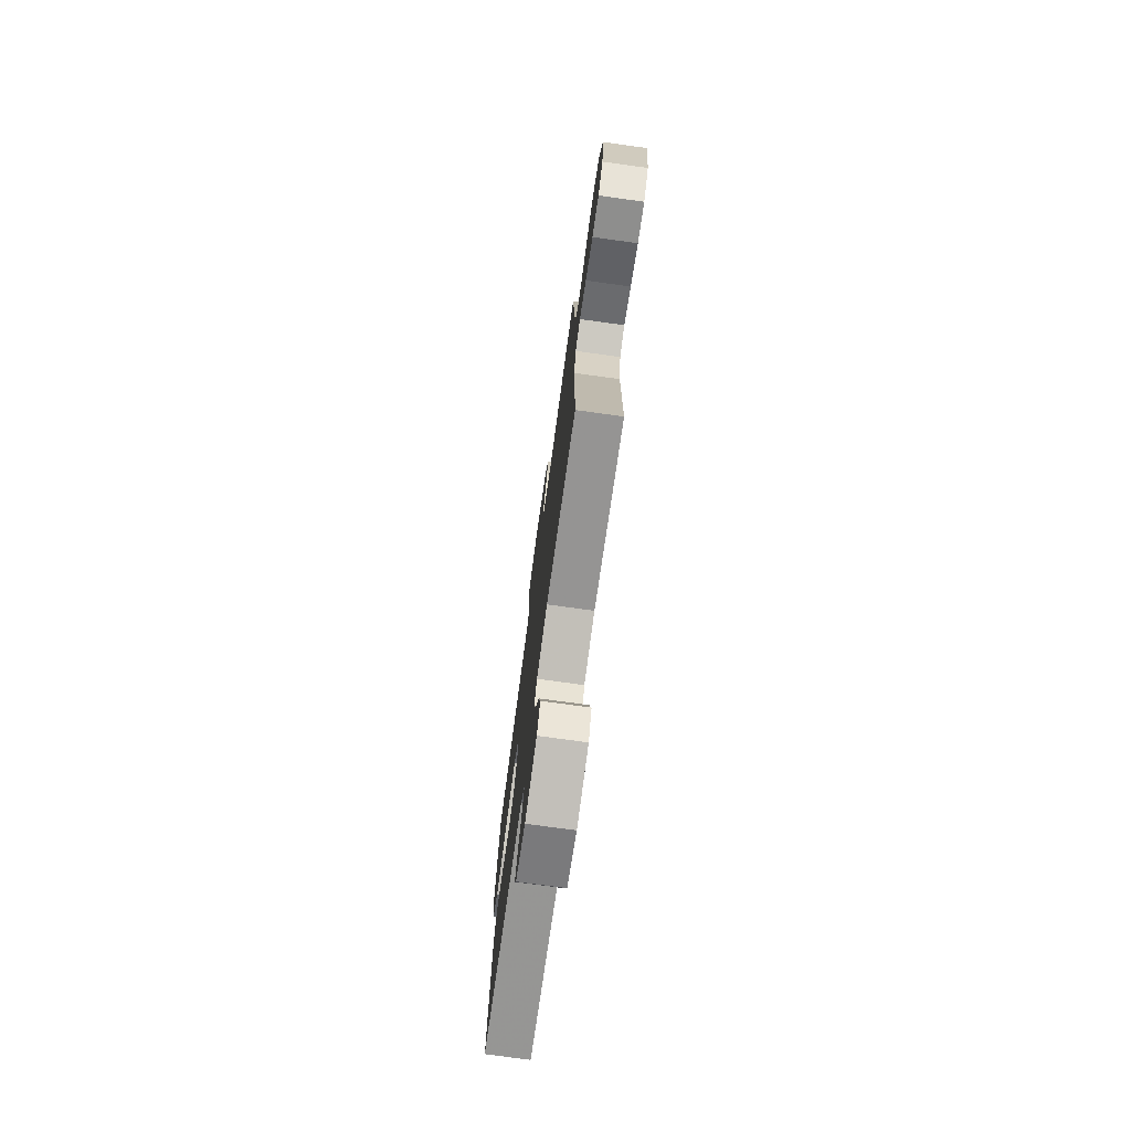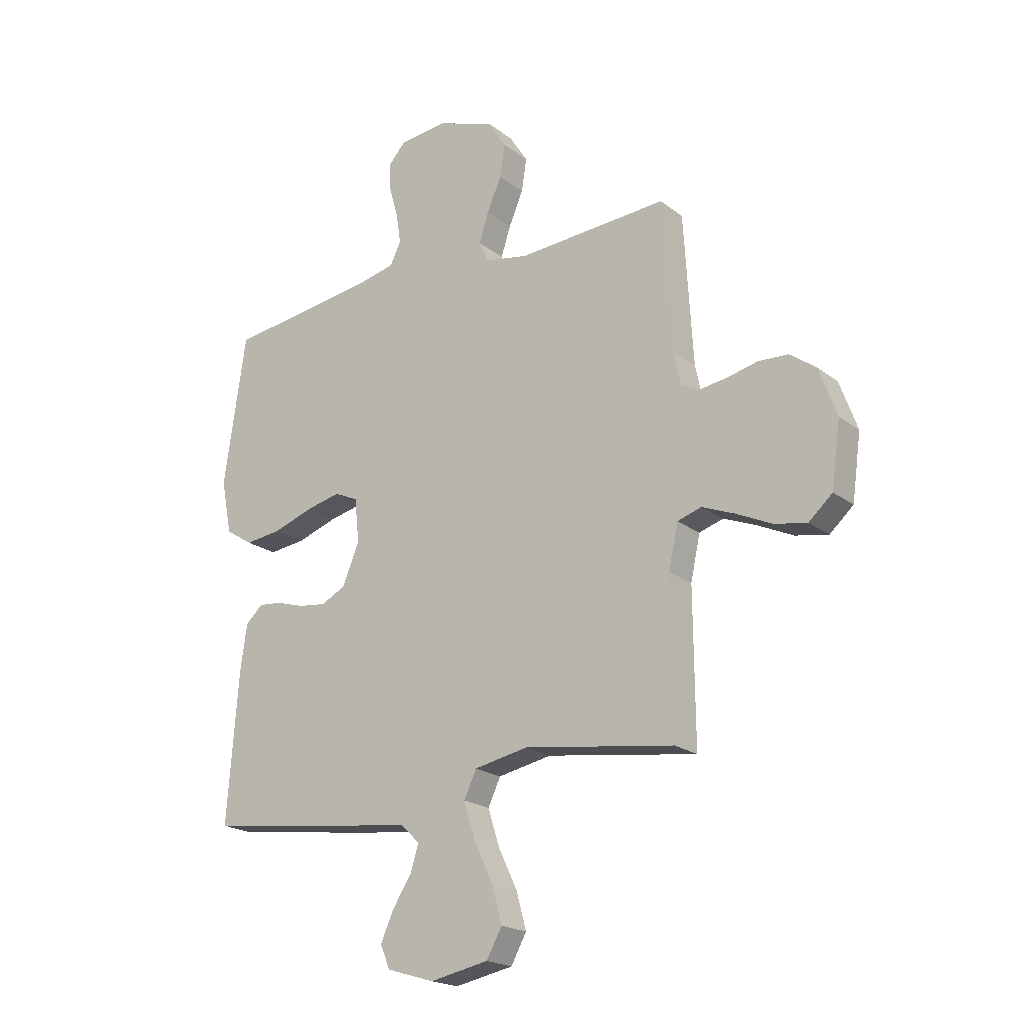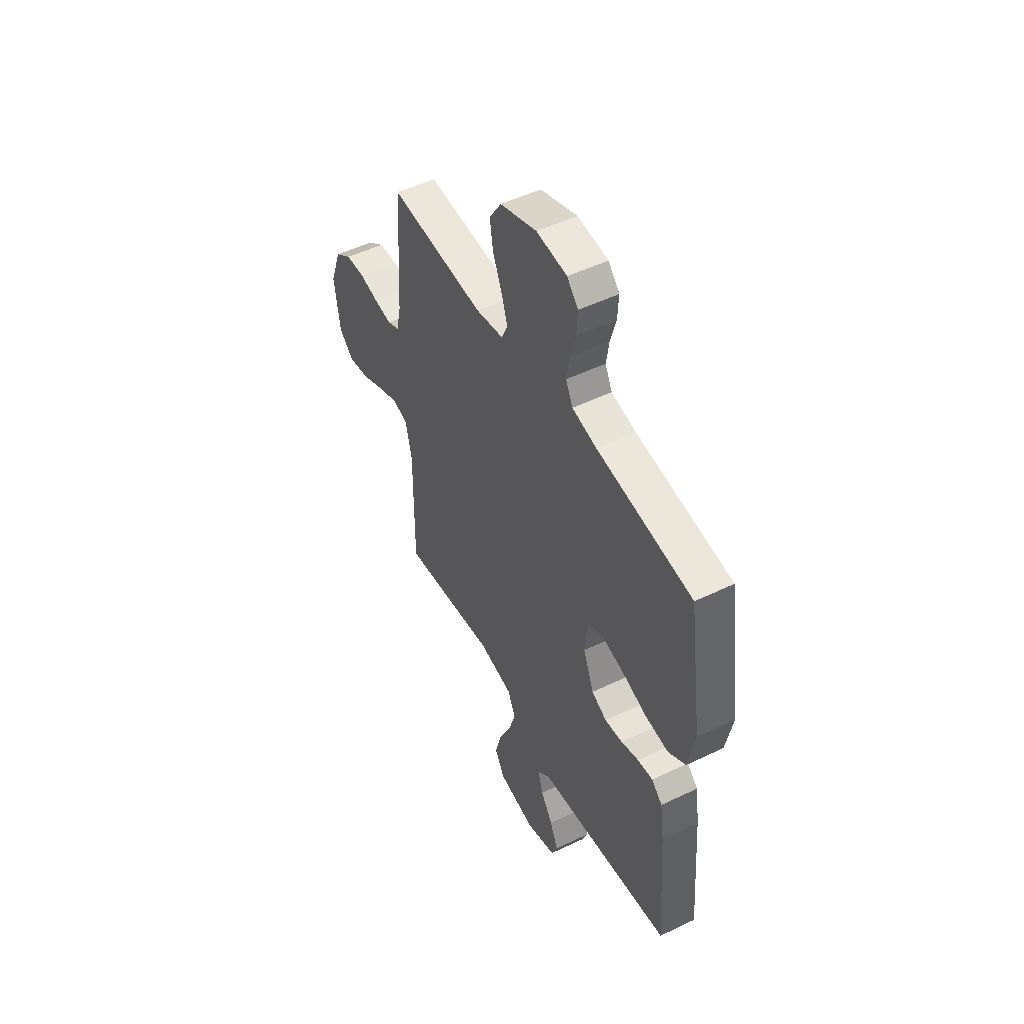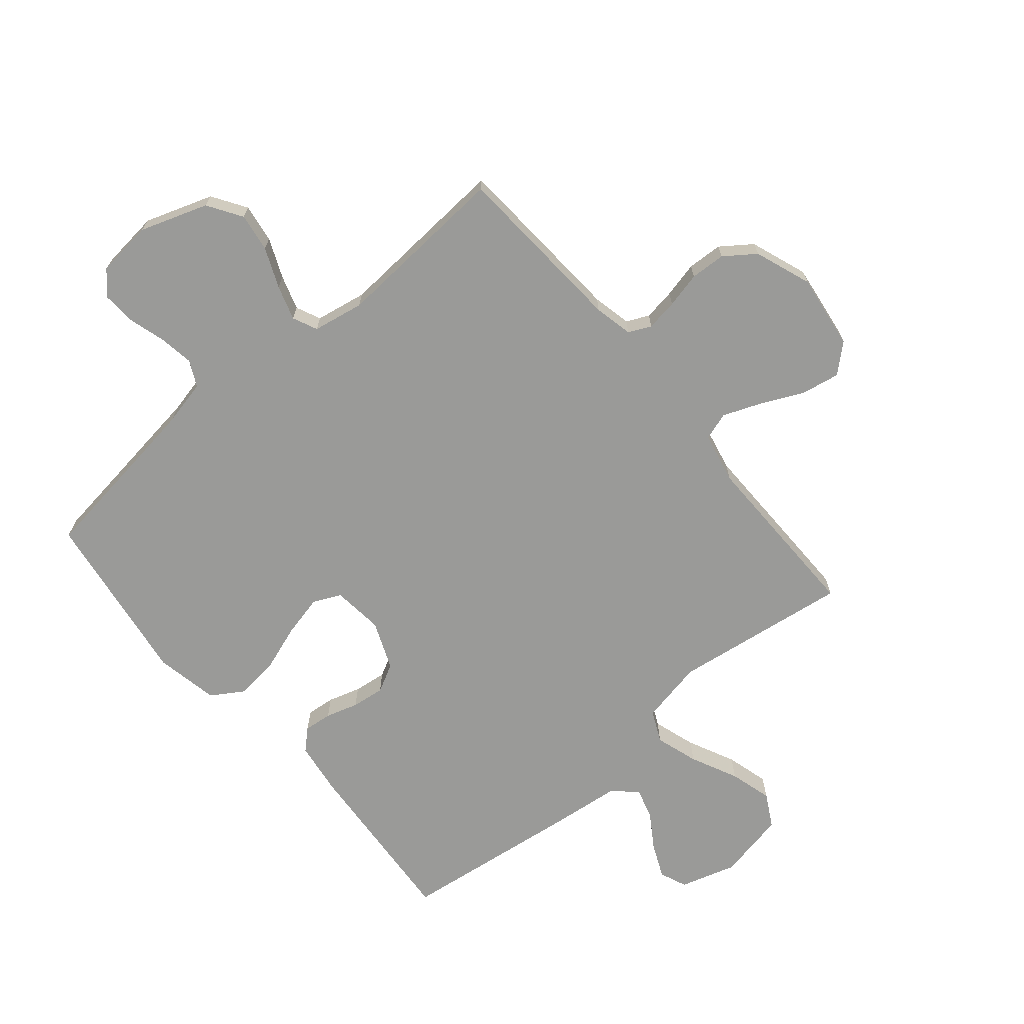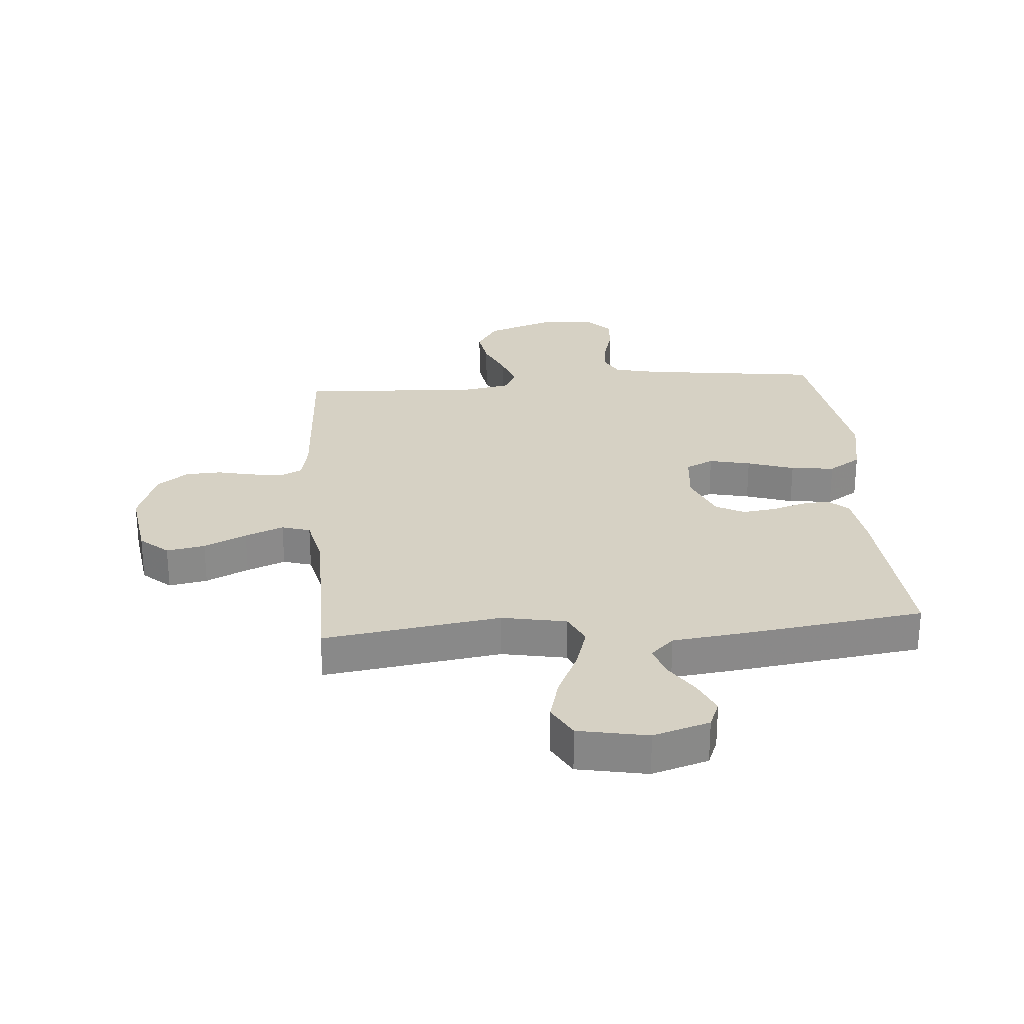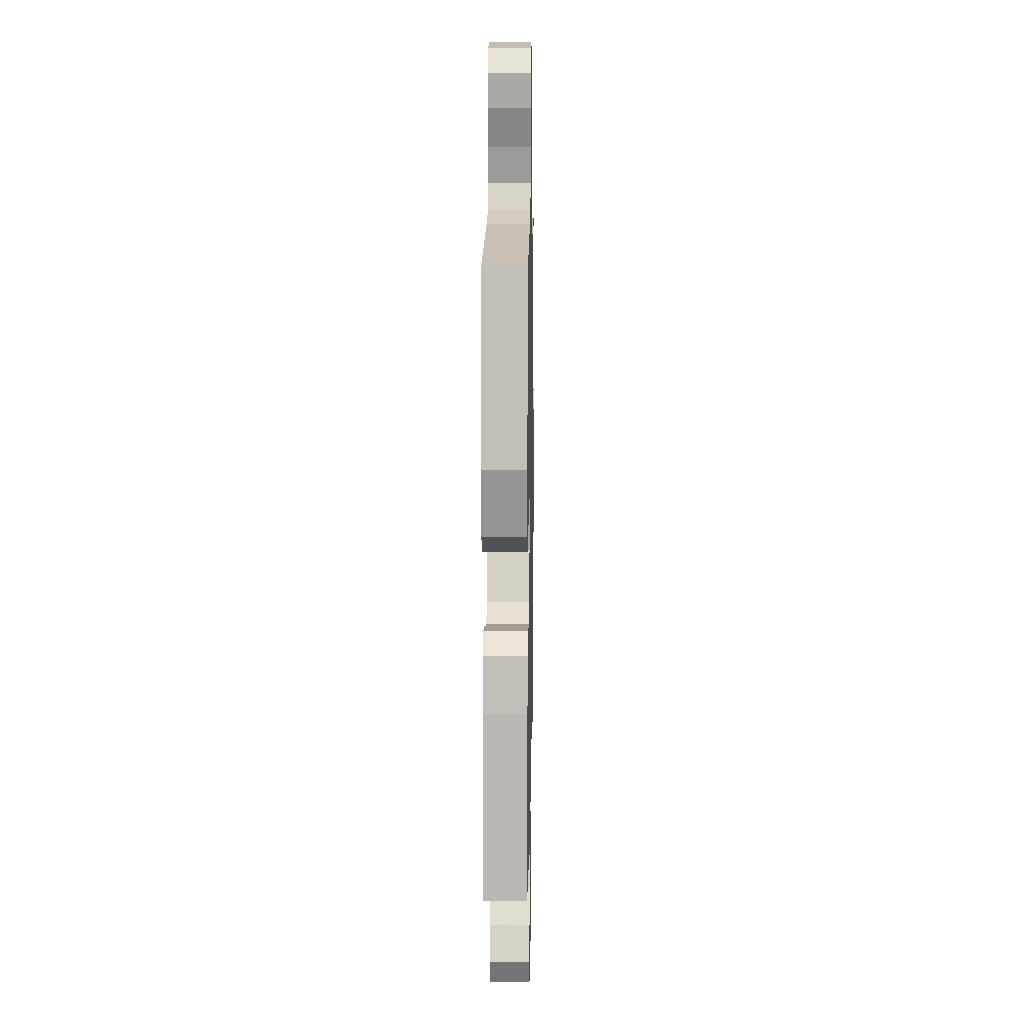
<metadata>
{"format":"obj","ext":"obj","renderer":"f3d","projection":"perspective","resolution":1024,"background":"white","views":[{"elev":-75.3,"azim":82.2,"up":"+Z"},{"elev":-20.4,"azim":36.4,"up":"+Z"},{"elev":50.5,"azim":-117.8,"up":"+Z"},{"elev":-69.2,"azim":40.3,"up":"+Y"},{"elev":27.0,"azim":175.2,"up":"+Y"},{"elev":11.4,"azim":-89.0,"up":"+Z"}]}
</metadata>
<code>
v 0.5 0.07 0.5
v 0.518 0.07 0.2
v 0.532 0.07 0.134
v 0.57 0.07 0.116
v 0.624 0.07 0.124
v 0.685 0.07 0.138
v 0.745 0.07 0.135
v 0.797 0.07 0.097
v 0.832 0.07 0
v 0.814 0.07 -0.128
v 0.767 0.07 -0.17
v 0.702 0.07 -0.158
v 0.63 0.07 -0.124
v 0.565 0.07 -0.098
v 0.517 0.07 -0.113
v 0.498 0.07 -0.2
v 0.5 0.07 -0.5
v 0.2 0.07 -0.457
v 0.092 0.07 -0.478
v 0.067 0.07 -0.531
v 0.09 0.07 -0.604
v 0.128 0.07 -0.684
v 0.148 0.07 -0.757
v 0.117 0.07 -0.813
v 0 0.07 -0.836
v -0.095 0.07 -0.807
v -0.114 0.07 -0.761
v -0.088 0.07 -0.703
v -0.05 0.07 -0.645
v -0.034 0.07 -0.592
v -0.073 0.07 -0.555
v -0.2 0.07 -0.54
v -0.5 0.07 -0.5
v -0.477 0.07 -0.2
v -0.464 0.07 -0.11
v -0.43 0.07 -0.078
v -0.382 0.07 -0.083
v -0.327 0.07 -0.1
v -0.271 0.07 -0.107
v -0.223 0.07 -0.082
v -0.189 0.07 0
v -0.198 0.07 0.087
v -0.245 0.07 0.109
v -0.315 0.07 0.093
v -0.394 0.07 0.066
v -0.468 0.07 0.057
v -0.523 0.07 0.092
v -0.544 0.07 0.2
v -0.5 0.07 0.5
v -0.2 0.07 0.54
v -0.123 0.07 0.557
v -0.101 0.07 0.601
v -0.11 0.07 0.66
v -0.128 0.07 0.723
v -0.131 0.07 0.78
v -0.096 0.07 0.819
v 0 0.07 0.829
v 0.115 0.07 0.789
v 0.152 0.07 0.731
v 0.142 0.07 0.665
v 0.113 0.07 0.598
v 0.094 0.07 0.539
v 0.113 0.07 0.497
v 0.2 0.07 0.481
v 0.5 0 0.5
v 0.518 0 0.2
v 0.532 0 0.134
v 0.57 0 0.116
v 0.624 0 0.124
v 0.685 0 0.138
v 0.745 0 0.135
v 0.797 0 0.097
v 0.832 0 0
v 0.814 0 -0.128
v 0.767 0 -0.17
v 0.702 0 -0.158
v 0.63 0 -0.124
v 0.565 0 -0.098
v 0.517 0 -0.113
v 0.498 0 -0.2
v 0.5 0 -0.5
v 0.2 0 -0.457
v 0.092 0 -0.478
v 0.067 0 -0.531
v 0.09 0 -0.604
v 0.128 0 -0.684
v 0.148 0 -0.757
v 0.117 0 -0.813
v 0 0 -0.836
v -0.095 0 -0.807
v -0.114 0 -0.761
v -0.088 0 -0.703
v -0.05 0 -0.645
v -0.034 0 -0.592
v -0.073 0 -0.555
v -0.2 0 -0.54
v -0.5 0 -0.5
v -0.477 0 -0.2
v -0.464 0 -0.11
v -0.43 0 -0.078
v -0.382 0 -0.083
v -0.327 0 -0.1
v -0.271 0 -0.107
v -0.223 0 -0.082
v -0.189 0 0
v -0.198 0 0.087
v -0.245 0 0.109
v -0.315 0 0.093
v -0.394 0 0.066
v -0.468 0 0.057
v -0.523 0 0.092
v -0.544 0 0.2
v -0.5 0 0.5
v -0.2 0 0.54
v -0.123 0 0.557
v -0.101 0 0.601
v -0.11 0 0.66
v -0.128 0 0.723
v -0.131 0 0.78
v -0.096 0 0.819
v 0 0 0.829
v 0.115 0 0.789
v 0.152 0 0.731
v 0.142 0 0.665
v 0.113 0 0.598
v 0.094 0 0.539
v 0.113 0 0.497
v 0.2 0 0.481
f 59 60 61
f 58 59 61
f 57 58 61
f 56 57 61
f 55 56 61
f 54 55 61
f 53 54 61
f 52 53 61 62
f 51 52 62 63
f 48 49 50
f 47 48 50
f 46 47 50
f 45 46 50
f 44 45 50
f 50 51 63
f 44 50 63
f 43 44 63
f 36 37 38
f 35 36 38
f 34 35 38
f 33 34 38
f 32 33 38
f 31 32 38
f 30 31 38 39
f 27 28 29
f 26 27 29
f 25 26 29
f 24 25 29
f 23 24 29
f 22 23 29
f 21 22 29
f 20 21 29 30
f 30 39 40
f 20 30 40
f 19 20 40
f 16 17 18
f 19 40 41
f 18 19 41
f 16 18 41
f 15 16 41
f 11 12 13
f 10 11 13
f 9 10 13
f 8 9 13
f 7 8 13
f 6 7 13
f 5 6 13
f 4 5 13 14
f 64 1 2
f 64 2 3
f 63 64 3
f 43 63 3
f 42 43 3
f 15 41 42
f 14 15 42
f 4 14 42
f 3 4 42
f 125 124 123
f 125 123 122
f 125 122 121
f 125 121 120
f 125 120 119
f 125 119 118
f 125 118 117
f 126 125 117 116
f 127 126 116 115
f 114 113 112
f 114 112 111
f 114 111 110
f 114 110 109
f 114 109 108
f 127 115 114
f 127 114 108
f 127 108 107
f 102 101 100
f 102 100 99
f 102 99 98
f 102 98 97
f 102 97 96
f 102 96 95
f 103 102 95 94
f 93 92 91
f 93 91 90
f 93 90 89
f 93 89 88
f 93 88 87
f 93 87 86
f 93 86 85
f 94 93 85 84
f 104 103 94
f 104 94 84
f 104 84 83
f 82 81 80
f 105 104 83
f 105 83 82
f 105 82 80
f 105 80 79
f 77 76 75
f 77 75 74
f 77 74 73
f 77 73 72
f 77 72 71
f 77 71 70
f 77 70 69
f 78 77 69 68
f 66 65 128
f 67 66 128
f 67 128 127
f 67 127 107
f 67 107 106
f 106 105 79
f 106 79 78
f 106 78 68
f 106 68 67
f 1 65 66 2
f 2 66 67 3
f 3 67 68 4
f 4 68 69 5
f 5 69 70 6
f 6 70 71 7
f 7 71 72 8
f 8 72 73 9
f 9 73 74 10
f 10 74 75 11
f 11 75 76 12
f 12 76 77 13
f 13 77 78 14
f 14 78 79 15
f 15 79 80 16
f 16 80 81 17
f 17 81 82 18
f 18 82 83 19
f 19 83 84 20
f 20 84 85 21
f 21 85 86 22
f 22 86 87 23
f 23 87 88 24
f 24 88 89 25
f 25 89 90 26
f 26 90 91 27
f 27 91 92 28
f 28 92 93 29
f 29 93 94 30
f 30 94 95 31
f 31 95 96 32
f 32 96 97 33
f 33 97 98 34
f 34 98 99 35
f 35 99 100 36
f 36 100 101 37
f 37 101 102 38
f 38 102 103 39
f 39 103 104 40
f 40 104 105 41
f 41 105 106 42
f 42 106 107 43
f 43 107 108 44
f 44 108 109 45
f 45 109 110 46
f 46 110 111 47
f 47 111 112 48
f 48 112 113 49
f 49 113 114 50
f 50 114 115 51
f 51 115 116 52
f 52 116 117 53
f 53 117 118 54
f 54 118 119 55
f 55 119 120 56
f 56 120 121 57
f 57 121 122 58
f 58 122 123 59
f 59 123 124 60
f 60 124 125 61
f 61 125 126 62
f 62 126 127 63
f 63 127 128 64
f 64 128 65 1

</code>
